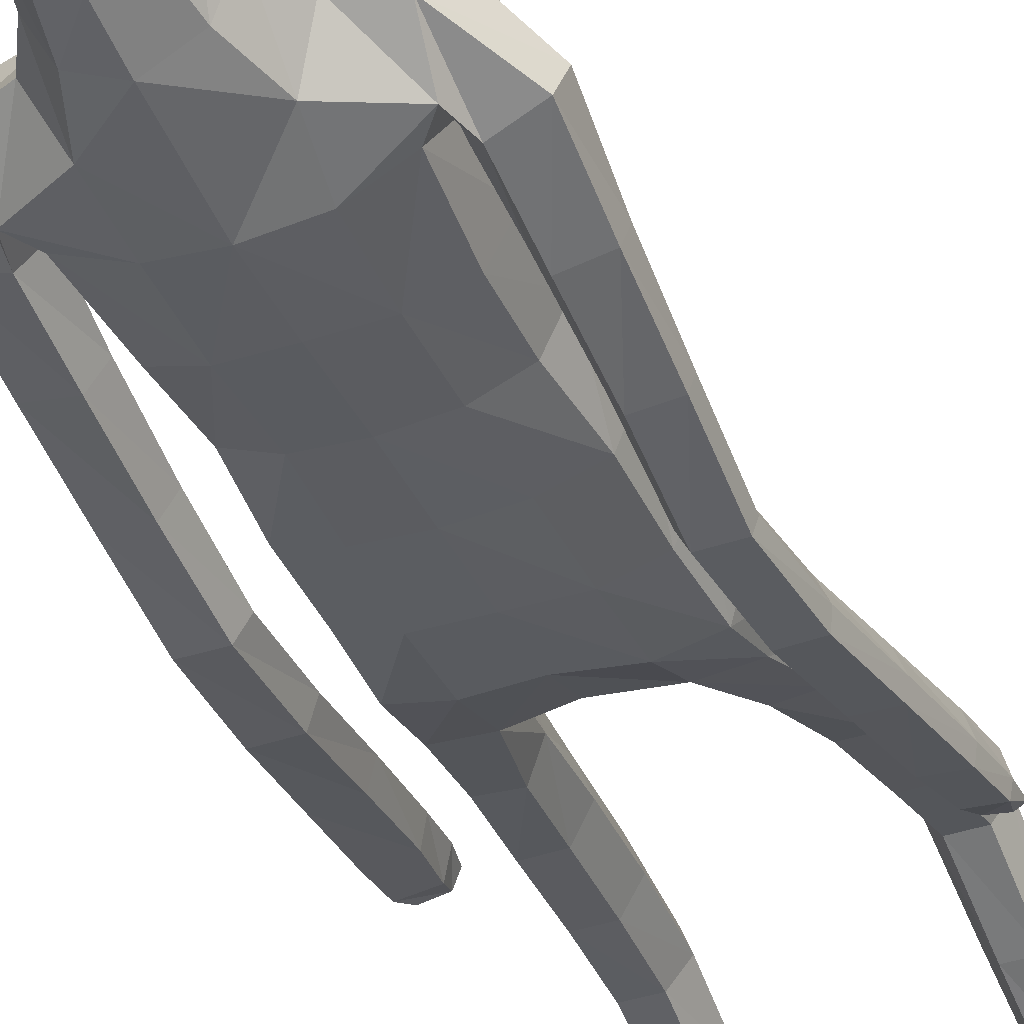
<metadata>
{"format":"obj","ext":"obj","renderer":"f3d","projection":"perspective","resolution":1024,"background":"white","views":[{"elev":-39.0,"azim":-157.5,"up":"+Z"}]}
</metadata>
<code>
o Group1
v -0.06356 3.129 -0.2186
v 0.2323 0.01411 -0.04985
v 0.1988 0.01629 -0.008321
v 0.1934 0.07271 -0.01527
v 0.2208 0.07002 -0.06148
v 0.275 0.01077 -0.03914
v 0.2483 0.01115 -0.009222
v 0.2699 0.07024 -0.0501
v 0.23 0.04125 0.2287
v 0.2259 0.04609 0.1998
v 0.2158 0.007793 0.187
v 0.2292 0.00884 0.2294
v 0.2793 0.03927 0.2227
v 0.2827 0.04227 0.1965
v 0.2902 0.008107 0.2197
v 0.3771 1.065 0.002147
v 0.3598 1.053 0.03996
v 0.3207 1.066 -0.000299
v 0.362 1.075 -0.01552
v 0.3801 1.122 -0.006653
v 0.3684 1.129 0.03638
v 0.3739 1.117 -0.03521
v 0.2714 0.006591 0.1586
v 0.2818 0.07303 0.05199
v 0.2967 0.0103 0.06845
v 0.29 0.009647 0.004502
v 0.2881 0.07586 -0.002178
v 0.2871 0.05355 0.1362
v 0.2988 0.008502 0.1402
v 0.2826 0.1937 0.000488
v 0.2598 0.1917 0.05051
v 0.2059 0.1851 0.0449
v 0.2017 0.07573 0.05502
v 0.2157 0.05641 0.1305
v 0.1862 0.1851 -0.007716
v 0.2013 0.01096 0.03334
v 0.2029 0.005634 0.1094
v 0.3321 1.073 0.05728
v 0.3051 1.074 0.02578
v 0.3265 1.13 0.05165
v 0.2936 1.13 0.0188
v 0.008931 3.311 -0.1961
v 0.04025 3.253 -0.2033
v 0.02874 3.348 -0.1315
v 0.09186 3.286 -0.1306
v 0.1114 1.431 0.085
v 0.1398 1.273 0.1065
v 0.2116 1.277 0.1107
v 0.2051 1.439 0.08245
v 0.2089 1.559 0.05958
v 0.1153 1.544 0.09669
v 0.1019 1.407 0.001758
v 0.1186 1.268 0.03465
v 0.1131 1.419 -0.06859
v 0.1126 1.541 -0.1116
v 0.2058 1.539 -0.08963
v 0.2056 1.415 -0.06003
v 0.1482 1.252 -0.02346
v 0.3115 1.113 -0.02309
v 0.2685 0.005579 0.02477
v 0.2931 0.008026 0.1851
v 0.1212 2.498 -0.1142
v 0.08169 2.617 -0.1031
v 0.02254 3.349 -0.06135
v 0.05554 3.297 -0.03371
v 0.1614 2.361 0.09653
v 0.2297 2.35 0.05523
v 0.2852 2.371 0.0333
v 0.2839 2.409 0.0656
v 0.1264 2.198 0.1018
v 0.2174 2.187 0.06465
v 0.1306 2.514 0.06668
v 0.2703 2.488 0.04463
v 0.3167 2.321 0.03217
v 0.3548 2.355 -0.01817
v 0.2531 2.52 -0.03515
v 0.1652 2.55 -0.02536
v 0.3417 2.37 -0.07193
v 0.3485 2.17 -0.06269
v 0.3405 2.181 -0.1066
v 0.2608 2.353 -0.09335
v 0.2419 2.429 -0.102
v 0.2648 2.178 -0.1178
v 0.3405 1.987 -0.1374
v 0.2697 1.984 -0.1414
v 0.238 2.168 -0.06601
v 0.2263 2.337 -0.03834
v 0.2466 1.977 -0.09438
v 0.2698 1.791 -0.1669
v 0.2488 1.784 -0.1227
v 0.2726 1.97 -0.05151
v 0.265 2.16 -0.01466
v 0.2764 1.778 -0.08457
v 0.2571 1.591 -0.09423
v 0.2866 1.602 -0.05838
v 0.3238 1.778 -0.08969
v 0.3223 1.971 -0.05443
v 0.3333 1.603 -0.06609
v 0.3021 1.413 -0.01231
v 0.3479 1.413 -0.02317
v 0.3521 1.594 -0.1088
v 0.3439 1.785 -0.1329
v 0.3646 1.404 -0.06658
v 0.3623 1.233 0.01633
v 0.3758 1.224 -0.02769
v 0.3587 1.398 -0.1008
v 0.3465 1.588 -0.1443
v 0.3697 1.218 -0.06027
v 0.2976 1.214 -0.04674
v 0.2867 1.393 -0.09048
v 0.285 1.224 -0.002178
v 0.2706 1.402 -0.04594
v 0.3176 1.234 0.02965
v 0.2758 1.582 -0.1387
v 0.3391 1.794 -0.1684
v 0.3459 1.978 -0.0989
v 0.3206 2.16 -0.01383
v 0.2667 2.311 0.02634
v 0.2802 2.369 -0.0386
v 0.2355 2.342 -0.03263
v 0.2066 2.387 -0.1114
v 0.2301 2.185 -0.02723
v 0.1908 2.191 -0.1133
v 0.2224 2.028 -0.01758
v 0.1841 2.026 -0.09739
v 0.2045 2.028 0.0681
v 0.206 1.857 0.06661
v 0.2312 1.858 -0.01688
v 0.1126 2.031 0.09828
v 0.1121 1.858 0.1021
v 0.1188 1.685 0.1031
v 0.2105 1.693 0.05824
v 0.2334 1.694 -0.02408
v 0.2384 1.555 -0.0175
v 0.1997 1.688 -0.09438
v 0.2442 1.426 0.01205
v 0.2482 1.267 0.04692
v 0.2184 1.253 -0.01855
v 0.2544 1.087 0.07578
v 0.2329 1.078 0.01052
v 0.2202 1.094 0.1351
v 0.2294 0.9013 0.1534
v 0.262 0.8993 0.0951
v 0.1548 1.092 0.1316
v 0.1659 0.8986 0.1515
v 0.1314 1.084 0.06873
v 0.1426 0.8933 0.09047
v 0.166 1.077 0.01229
v 0.1769 0.8912 0.03297
v 0.2412 0.8944 0.03078
v 0.2482 0.7194 0.04046
v 0.186 0.7163 0.04234
v 0.27 0.707 0.1013
v 0.2748 0.5169 0.0597
v 0.2533 0.5283 0.00094
v 0.2392 0.6932 0.1578
v 0.2457 0.5044 0.1154
v 0.177 0.6907 0.1566
v 0.1857 0.5027 0.1139
v 0.1538 0.7023 0.0985
v 0.1637 0.5137 0.05707
v 0.1937 0.5268 0.001648
v 0.2014 0.3411 -0.03206
v 0.1752 0.3292 0.01952
v 0.2567 0.3422 -0.02978
v 0.2625 0.1946 -0.04868
v 0.2112 0.1911 -0.05464
v 0.2777 0.3325 0.02434
v 0.2517 0.3208 0.07692
v 0.1963 0.3181 0.07354
v 0.1118 1.691 -0.1263
v 0.108 1.858 -0.1305
v 0.1992 1.855 -0.09703
v 0.1019 2.029 -0.1348
v 0.1061 2.204 -0.1496
v 0.1078 2.371 -0.1462
v 0.09003 2.625 0.03712
v 0.1216 2.634 -0.02552
v 0.1072 2.721 -0.01193
v 0.07483 2.715 0.0267
v 0.06407 2.727 -0.08853
v 0.07475 2.844 -0.1093
v 0.1308 2.85 -0.01764
v 0.0794 2.995 -0.1569
v 0.06713 3.149 -0.1961
v 0.1314 3.182 -0.1056
v 0.1362 3.019 -0.06046
v 0.09598 3.208 0.01501
v 0.09476 3.034 0.05063
v 0.1035 2.849 0.07239
v 0.2642 0.004464 0.08631
v 0.03247 3.032 0.08226
v 0.01163 3.201 0.05007
v -0.07065 3.313 -0.1936
v -0.06983 3.246 -0.2131
v 6.5e-05 1.424 0.08577
v 0.000144 1.527 0.1071
v -0.000111 1.405 -0.01803
v -5.1e-05 1.553 -0.118
v -0.00015 1.452 -0.07873
v 2.4e-05 2.612 -0.143
v 1e-06 2.511 -0.1531
v -0.02634 3.299 0.01459
v -0.04169 3.352 -0.04052
v -0.05777 3.354 -0.1172
v 0 2.204 0.1121
v 1e-06 2.366 0.1124
v 1e-06 2.507 0.08815
v -0 1.858 0.1127
v -0 2.034 0.1092
v 9.8e-05 1.679 0.1176
v 0 1.86 -0.1401
v 2e-06 1.696 -0.1338
v 0 2.031 -0.1456
v 0 2.212 -0.1593
v 1e-06 2.381 -0.1664
v 0.000487 2.629 0.05634
v -0.02277 2.839 -0.1393
v -0.001759 2.729 -0.1289
v -0.04514 2.98 -0.1836
v -0.06235 3.13 -0.2188
v 0.01288 3.036 0.1204
v -0.008095 3.203 0.07112
v 0.01999 2.85 0.1194
v 0.003064 2.711 0.04767
v -0.2044 0.08885 -0.0816
v -0.1756 0.08403 -0.03668
v -0.182 0.1391 -0.0268
v -0.2043 0.1457 -0.07536
v -0.246 0.07587 -0.07897
v -0.2228 0.07152 -0.04651
v -0.253 0.1356 -0.07137
v -0.2344 0.03094 0.1903
v -0.2285 0.04489 0.1648
v -0.2098 0.01438 0.1436
v -0.2273 0.000397 0.1821
v -0.2815 0.02297 0.1765
v -0.2828 0.03314 0.152
v -0.2856 -0.007162 0.1633
v -0.3943 1.073 -0.07432
v -0.3772 1.058 -0.03724
v -0.3379 1.071 -0.07725
v -0.379 1.082 -0.09169
v -0.3952 1.129 -0.08061
v -0.383 1.134 -0.03741
v -0.3894 1.126 -0.1094
v -0.261 0.01288 0.1078
v -0.2738 0.1058 0.02365
v -0.2775 0.0395 0.01952
v -0.2645 0.05926 -0.04028
v -0.2759 0.1241 -0.02715
v -0.2834 0.06124 0.09724
v -0.2863 0.01581 0.08675
v -0.2831 0.2451 0.009731
v -0.2612 0.2337 0.05885
v -0.2074 0.2285 0.05309
v -0.1968 0.1202 0.03963
v -0.2137 0.07712 0.1036
v -0.1867 0.2387 0.001725
v -0.1812 0.06604 0.000959
v -0.1892 0.03783 0.07137
v -0.3486 1.076 -0.01929
v -0.3219 1.077 -0.05097
v -0.3409 1.133 -0.02245
v -0.3083 1.134 -0.05556
v -0.1438 3.3 -0.1644
v -0.1673 3.238 -0.1603
v -0.1412 3.336 -0.09627
v -0.1899 3.266 -0.07222
v -0.1111 1.442 0.08978
v -0.1402 1.29 0.1333
v -0.2119 1.295 0.1376
v -0.2046 1.451 0.08739
v -0.208 1.566 0.04977
v -0.1145 1.554 0.08871
v -0.1022 1.408 0.01043
v -0.1196 1.275 0.06279
v -0.1139 1.411 -0.06071
v -0.113 1.53 -0.1168
v -0.2061 1.529 -0.09567
v -0.2064 1.408 -0.05055
v -0.1498 1.251 0.007585
v -0.3271 1.118 -0.09803
v -0.2448 0.05277 -0.01892
v -0.2851 0.00273 0.1301
v -0.1212 2.498 -0.1142
v -0.08169 2.617 -0.1031
v -0.108 3.34 -0.03429
v -0.12 3.284 0.002672
v -0.1614 2.361 0.09653
v -0.2297 2.35 0.05526
v -0.285 2.371 0.03299
v -0.2838 2.409 0.06546
v -0.1264 2.198 0.1018
v -0.2174 2.187 0.06465
v -0.1306 2.514 0.06668
v -0.2702 2.488 0.04473
v -0.3147 2.318 0.02349
v -0.3535 2.355 -0.02445
v -0.2531 2.52 -0.0349
v -0.1652 2.55 -0.02536
v -0.3409 2.373 -0.07721
v -0.3454 2.172 -0.08113
v -0.3378 2.186 -0.1243
v -0.26 2.358 -0.1001
v -0.242 2.429 -0.1019
v -0.2622 2.185 -0.1361
v -0.3358 1.995 -0.1679
v -0.265 1.993 -0.1726
v -0.2349 2.173 -0.08523
v -0.2251 2.339 -0.04609
v -0.2415 1.983 -0.1263
v -0.2631 1.803 -0.2109
v -0.2417 1.793 -0.1673
v -0.2672 1.973 -0.08381
v -0.2614 2.161 -0.03439
v -0.2689 1.784 -0.1296
v -0.2549 1.597 -0.1485
v -0.2838 1.607 -0.112
v -0.3164 1.784 -0.1343
v -0.3168 1.973 -0.08634
v -0.3305 1.61 -0.1192
v -0.3062 1.417 -0.07412
v -0.352 1.42 -0.08456
v -0.3498 1.604 -0.1621
v -0.3369 1.794 -0.1769
v -0.3694 1.413 -0.1282
v -0.373 1.239 -0.05291
v -0.3872 1.232 -0.09717
v -0.3639 1.408 -0.1627
v -0.3448 1.6 -0.1979
v -0.3815 1.228 -0.13
v -0.3096 1.22 -0.1173
v -0.2921 1.4 -0.1532
v -0.2962 1.228 -0.07246
v -0.2753 1.407 -0.1084
v -0.3282 1.238 -0.03994
v -0.2743 1.591 -0.1931
v -0.3325 1.804 -0.2117
v -0.3408 1.984 -0.13
v -0.317 2.16 -0.03322
v -0.2647 2.309 0.01682
v -0.2801 2.369 -0.03895
v -0.2355 2.342 -0.03261
v -0.2066 2.387 -0.1114
v -0.2301 2.185 -0.02724
v -0.1908 2.191 -0.1133
v -0.2224 2.028 -0.01758
v -0.1841 2.026 -0.09739
v -0.2045 2.028 0.0681
v -0.2059 1.857 0.06488
v -0.2312 1.858 -0.01815
v -0.1126 2.031 0.09828
v -0.1121 1.858 0.1021
v -0.1184 1.687 0.09806
v -0.2101 1.694 0.05162
v -0.2331 1.692 -0.03052
v -0.2381 1.553 -0.02607
v -0.1996 1.685 -0.09988
v -0.2444 1.429 0.01966
v -0.2491 1.277 0.07593
v -0.2199 1.254 0.01278
v -0.2562 1.103 0.1291
v -0.2353 1.085 0.06556
v -0.2215 1.117 0.1868
v -0.2318 0.9282 0.2323
v -0.2648 0.919 0.1745
v -0.1561 1.114 0.1831
v -0.1683 0.925 0.2301
v -0.1332 1.097 0.1218
v -0.1455 0.9116 0.1694
v -0.1684 1.083 0.06702
v -0.1802 0.902 0.113
v -0.2445 0.9053 0.1111
v -0.2513 0.7539 0.1474
v -0.1891 0.7509 0.1495
v -0.2738 0.7307 0.2045
v -0.2773 0.5517 0.1282
v -0.255 0.5739 0.07287
v -0.2436 0.7067 0.2579
v -0.2488 0.5292 0.181
v -0.1814 0.7047 0.257
v -0.1888 0.5278 0.1799
v -0.1575 0.7269 0.2024
v -0.1661 0.5493 0.1265
v -0.1954 0.5724 0.07408
v -0.202 0.3962 0.006282
v -0.1764 0.3749 0.05508
v -0.2573 0.3968 0.007999
v -0.2624 0.2552 -0.03805
v -0.211 0.2534 -0.0436
v -0.2789 0.3772 0.05909
v -0.2536 0.3559 0.1089
v -0.1981 0.3539 0.1058
v -0.1118 1.688 -0.13
v -0.108 1.858 -0.1305
v -0.1992 1.855 -0.09778
v -0.1019 2.029 -0.1348
v -0.1061 2.204 -0.1496
v -0.1078 2.371 -0.1462
v -0.08977 2.625 0.03726
v -0.1212 2.634 -0.02512
v -0.1037 2.719 -0.00589
v -0.06977 2.713 0.03046
v -0.06453 2.726 -0.08582
v -0.1042 2.833 -0.07634
v -0.1256 2.835 0.02727
v -0.1497 2.979 -0.1094
v -0.1749 3.132 -0.146
v -0.2018 3.158 -0.03649
v -0.1664 2.998 0.002281
v -0.1255 3.192 0.06091
v -0.0872 3.021 0.08803
v -0.07103 2.839 0.1022
v -0.2464 0.03385 0.03979
v -0.0187 3.029 0.09259
v -0.03409 3.198 0.05954
v 0.01045 3.021 0.1056
f 2 3 5
f 2 6 3
f 2 5 6
f 9 10 11
f 9 13 14
f 9 12 15
f 16 17 19
f 16 20 17
f 16 19 22
f 12 11 23
f 24 25 27
f 24 28 29
f 24 27 30
f 24 31 32
f 24 33 28
f 33 32 4
f 33 4 3
f 33 36 34
f 38 39 17
f 38 40 41
f 38 17 40
f 42 43 194
f 42 44 43
f 46 47 48
f 46 49 50
f 46 52 47
f 46 51 196
f 46 196 198
f 54 55 57
f 54 200 199
f 54 52 200
f 54 58 53
f 19 18 22
f 7 60 3
f 7 6 60
f 61 14 13
f 61 29 14
f 61 15 23
f 62 202 201
f 39 41 18
f 64 204 65
f 64 44 204
f 64 65 45
f 66 67 68
f 66 70 67
f 66 207 206
f 66 72 208
f 66 69 72
f 73 69 74
f 73 76 72
f 73 75 76
f 78 75 79
f 78 81 76
f 78 80 83
f 83 80 85
f 83 86 81
f 83 85 88
f 88 85 90
f 88 91 86
f 88 90 93
f 93 90 95
f 93 96 91
f 93 95 98
f 98 95 100
f 98 101 102
f 98 100 103
f 103 100 105
f 103 106 107
f 103 105 106
f 108 105 20
f 108 109 106
f 108 22 59
f 109 111 112
f 109 59 111
f 111 113 112
f 111 41 40
f 113 104 99
f 113 40 21
f 112 94 114
f 112 99 94
f 114 107 110
f 114 89 115
f 114 94 89
f 115 102 101
f 115 84 102
f 115 89 84
f 116 97 102
f 116 79 117
f 116 84 80
f 117 92 97
f 117 74 92
f 117 79 75
f 118 87 92
f 118 68 87
f 118 74 68
f 119 82 87
f 119 120 82
f 119 68 67
f 120 122 121
f 120 67 71
f 122 124 123
f 122 71 126
f 126 127 128
f 126 129 127
f 126 71 129
f 129 210 130
f 129 70 210
f 209 211 130
f 211 197 131
f 131 132 130
f 131 51 132
f 132 133 127
f 132 50 133
f 134 56 133
f 134 136 56
f 134 50 49
f 136 137 57
f 136 49 48
f 137 139 138
f 137 48 139
f 141 142 139
f 141 144 142
f 141 48 47
f 144 146 145
f 144 47 53
f 146 148 149
f 146 53 148
f 148 140 150
f 148 58 140
f 150 151 152
f 150 143 153
f 150 140 143
f 153 154 155
f 153 156 154
f 153 143 156
f 156 158 157
f 156 142 145
f 158 160 161
f 158 145 147
f 160 152 161
f 160 147 149
f 162 163 164
f 162 155 165
f 162 152 155
f 165 166 167
f 165 168 166
f 165 155 168
f 168 169 30
f 168 154 169
f 169 170 32
f 169 157 170
f 170 164 35
f 170 159 161
f 166 8 167
f 166 30 8
f 167 35 164
f 167 5 35
f 138 58 54
f 135 171 172
f 135 56 171
f 135 173 128
f 171 213 212
f 171 55 213
f 212 214 172
f 214 215 174
f 215 216 175
f 175 123 125
f 175 176 121
f 174 125 173
f 173 125 128
f 104 21 20
f 72 177 217
f 72 77 178
f 178 179 177
f 178 63 179
f 178 77 62
f 181 182 179
f 181 219 218
f 181 63 219
f 218 220 182
f 220 1 184
f 1 195 185
f 185 186 184
f 185 43 45
f 186 188 189
f 186 45 188
f 188 193 192
f 188 65 193
f 222 418 192
f 224 225 190
f 225 217 177
f 190 183 187
f 190 180 183
f 187 183 184
f 205 44 194
f 216 202 62
f 62 82 176
f 62 77 82
f 60 191 37
f 60 26 191
f 191 23 11
f 191 25 23
f 37 11 10
f 34 10 14
f 26 6 8
f 193 223 222
f 418 224 190
f 226 229 227
f 226 227 230
f 226 230 229
f 233 236 235
f 233 234 238
f 233 237 239
f 240 243 241
f 240 241 244
f 240 244 246
f 236 239 247
f 248 251 249
f 248 249 253
f 248 255 254
f 248 257 256
f 248 252 257
f 257 228 259
f 257 260 227
f 257 258 260
f 262 241 263
f 262 263 265
f 262 264 241
f 266 194 267
f 266 267 268
f 270 273 272
f 270 275 274
f 270 271 276
f 270 196 275
f 270 276 198
f 278 281 279
f 278 279 199
f 278 200 276
f 278 276 277
f 243 246 242
f 231 227 284
f 231 284 230
f 285 239 237
f 285 238 253
f 285 253 247
f 286 287 201
f 263 242 265
f 288 289 204
f 288 204 268
f 288 268 269
f 290 293 292
f 290 291 294
f 290 294 206
f 290 207 208
f 290 296 293
f 297 299 298
f 297 296 300
f 297 300 299
f 302 304 303
f 302 300 305
f 302 305 307
f 307 309 304
f 307 305 310
f 307 310 312
f 312 314 309
f 312 310 315
f 312 315 317
f 317 319 314
f 317 315 320
f 317 320 322
f 322 324 319
f 322 320 326
f 322 325 327
f 327 329 324
f 327 325 331
f 327 330 329
f 332 246 244
f 332 330 333
f 332 333 283
f 333 334 336
f 333 335 283
f 335 336 337
f 335 337 264
f 337 323 328
f 337 328 245
f 336 334 338
f 336 318 323
f 338 334 331
f 338 331 339
f 338 313 318
f 339 331 325
f 339 326 308
f 339 308 313
f 340 326 321
f 340 321 341
f 340 303 304
f 341 321 316
f 341 316 298
f 341 298 299
f 342 316 311
f 342 311 292
f 342 292 298
f 343 311 306
f 343 306 344
f 343 344 291
f 344 345 346
f 344 346 295
f 346 347 348
f 346 348 350
f 350 348 352
f 350 351 353
f 350 353 295
f 353 354 210
f 353 210 294
f 209 354 211
f 211 355 197
f 355 354 356
f 355 356 275
f 356 351 357
f 356 357 358
f 358 357 280
f 358 280 360
f 358 360 273
f 360 281 361
f 360 361 272
f 361 362 363
f 361 363 272
f 365 363 366
f 365 366 368
f 365 368 271
f 368 369 370
f 368 370 277
f 370 371 373
f 370 372 277
f 372 373 374
f 372 364 282
f 374 373 376
f 374 375 377
f 374 367 364
f 377 375 379
f 377 378 380
f 377 380 367
f 380 381 382
f 380 382 369
f 382 383 385
f 382 384 371
f 384 385 386
f 384 376 373
f 386 385 388
f 386 387 389
f 386 379 376
f 389 387 390
f 389 390 392
f 389 392 379
f 392 254 393
f 392 393 378
f 393 255 256
f 393 394 381
f 394 256 259
f 394 388 385
f 390 391 229
f 390 232 254
f 391 387 388
f 391 259 229
f 362 281 278
f 359 397 396
f 359 395 280
f 359 357 352
f 395 396 212
f 395 213 279
f 212 396 214
f 214 398 215
f 215 399 216
f 399 398 349
f 399 347 345
f 398 396 397
f 397 352 348
f 328 329 244
f 296 208 217
f 296 401 402
f 402 401 404
f 402 403 287
f 402 287 286
f 405 403 407
f 405 406 219
f 405 219 201
f 218 406 220
f 220 408 221
f 221 409 195
f 409 408 410
f 409 410 269
f 410 411 413
f 410 412 269
f 412 413 416
f 412 417 289
f 222 416 418
f 224 414 404
f 225 404 401
f 414 413 411
f 414 407 403
f 411 408 407
f 205 194 268
f 216 400 286
f 286 400 306
f 286 306 301
f 284 260 261
f 284 415 250
f 415 261 235
f 415 247 249
f 261 258 234
f 258 252 238
f 250 251 232
f 417 416 222
f 224 418 414
f 3 4 5
f 6 7 3
f 5 8 6
f 12 9 11
f 10 9 14
f 13 9 15
f 17 18 19
f 20 21 17
f 20 16 22
f 15 12 23
f 25 26 27
f 25 24 29
f 31 24 30
f 33 24 32
f 33 34 28
f 32 35 4
f 36 33 3
f 36 37 34
f 39 18 17
f 39 38 41
f 17 21 40
f 43 195 194
f 44 45 43
f 49 46 48
f 51 46 50
f 52 53 47
f 51 197 196
f 52 46 198
f 55 56 57
f 55 54 199
f 52 198 200
f 52 54 53
f 18 59 22
f 60 36 3
f 6 26 60
f 15 61 13
f 29 28 14
f 29 61 23
f 63 62 201
f 41 59 18
f 204 203 65
f 44 205 204
f 44 64 45
f 69 66 68
f 70 71 67
f 70 66 206
f 207 66 208
f 69 73 72
f 75 73 74
f 76 77 72
f 75 78 76
f 80 78 79
f 81 82 76
f 81 78 83
f 80 84 85
f 86 87 81
f 86 83 88
f 85 89 90
f 91 92 86
f 91 88 93
f 90 94 95
f 96 97 91
f 96 93 98
f 95 99 100
f 96 98 102
f 101 98 103
f 100 104 105
f 101 103 107
f 105 108 106
f 22 108 20
f 109 110 106
f 109 108 59
f 110 109 112
f 59 41 111
f 113 99 112
f 113 111 40
f 104 100 99
f 104 113 21
f 110 112 114
f 99 95 94
f 107 106 110
f 107 114 115
f 94 90 89
f 107 115 101
f 84 116 102
f 89 85 84
f 97 96 102
f 97 116 117
f 79 116 80
f 92 91 97
f 74 118 92
f 74 117 75
f 87 86 92
f 68 119 87
f 74 69 68
f 82 81 87
f 120 121 82
f 120 119 67
f 122 123 121
f 122 120 71
f 124 125 123
f 124 122 126
f 124 126 128
f 129 130 127
f 71 70 129
f 210 209 130
f 70 206 210
f 211 131 130
f 197 51 131
f 132 127 130
f 51 50 132
f 133 128 127
f 50 134 133
f 56 135 133
f 136 57 56
f 136 134 49
f 137 138 57
f 137 136 48
f 139 140 138
f 48 141 139
f 142 143 139
f 144 145 142
f 144 141 47
f 146 147 145
f 146 144 53
f 147 146 149
f 53 58 148
f 149 148 150
f 58 138 140
f 149 150 152
f 151 150 153
f 140 139 143
f 151 153 155
f 156 157 154
f 143 142 156
f 158 159 157
f 158 156 145
f 159 158 161
f 160 158 147
f 152 162 161
f 152 160 149
f 161 162 164
f 163 162 165
f 152 151 155
f 163 165 167
f 168 30 166
f 155 154 168
f 169 31 30
f 154 157 169
f 31 169 32
f 157 159 170
f 32 170 35
f 164 170 161
f 8 5 167
f 30 27 8
f 163 167 164
f 5 4 35
f 57 138 54
f 173 135 172
f 56 55 171
f 133 135 128
f 172 171 212
f 55 199 213
f 214 174 172
f 215 175 174
f 216 176 175
f 174 175 125
f 123 175 121
f 172 174 173
f 125 124 128
f 105 104 20
f 208 72 217
f 177 72 178
f 179 180 177
f 63 181 179
f 63 178 62
f 182 183 179
f 182 181 218
f 63 201 219
f 220 184 182
f 1 185 184
f 195 43 185
f 186 187 184
f 186 185 45
f 187 186 189
f 45 65 188
f 189 188 192
f 65 203 223
f 193 65 223
f 225 180 190
f 180 225 177
f 189 190 187
f 180 179 183
f 183 182 184
f 44 42 194
f 176 216 62
f 82 121 176
f 77 76 82
f 36 60 37
f 26 25 191
f 37 191 11
f 25 29 23
f 34 37 10
f 28 34 14
f 27 26 8
f 192 193 222
f 192 418 190
f 189 192 190
f 229 228 227
f 227 231 230
f 230 232 229
f 234 233 235
f 237 233 238
f 236 233 239
f 243 242 241
f 241 245 244
f 243 240 246
f 235 236 247
f 251 250 249
f 252 248 253
f 251 248 254
f 255 248 256
f 252 258 257
f 256 257 259
f 228 257 227
f 258 261 260
f 241 242 263
f 264 262 265
f 264 245 241
f 194 195 267
f 267 269 268
f 271 270 272
f 273 270 274
f 271 277 276
f 196 197 275
f 196 270 198
f 281 280 279
f 200 278 199
f 200 198 276
f 282 278 277
f 246 283 242
f 227 260 284
f 284 250 230
f 238 285 237
f 238 252 253
f 239 285 247
f 202 286 201
f 242 283 265
f 289 203 204
f 204 205 268
f 289 288 269
f 291 290 292
f 291 295 294
f 207 290 206
f 296 290 208
f 296 297 293
f 293 297 298
f 296 301 300
f 300 302 299
f 299 302 303
f 300 306 305
f 304 302 307
f 309 308 304
f 305 311 310
f 309 307 312
f 314 313 309
f 310 316 315
f 314 312 317
f 319 318 314
f 315 321 320
f 319 317 322
f 324 323 319
f 325 322 326
f 324 322 327
f 329 328 324
f 330 327 331
f 330 332 329
f 329 332 244
f 330 334 333
f 246 332 283
f 335 333 336
f 335 265 283
f 336 323 337
f 265 335 264
f 323 324 328
f 264 337 245
f 318 336 338
f 318 319 323
f 334 330 331
f 313 338 339
f 313 314 318
f 326 339 325
f 326 340 308
f 308 309 313
f 326 320 321
f 303 340 341
f 308 340 304
f 321 315 316
f 316 342 298
f 303 341 299
f 316 310 311
f 311 343 292
f 292 293 298
f 311 305 306
f 306 345 344
f 292 343 291
f 345 347 346
f 291 344 295
f 347 349 348
f 295 346 350
f 351 350 352
f 351 354 353
f 353 294 295
f 354 209 210
f 210 206 294
f 354 355 211
f 355 275 197
f 354 351 356
f 356 274 275
f 351 352 357
f 274 356 358
f 357 359 280
f 280 281 360
f 274 358 273
f 281 362 361
f 273 360 272
f 362 364 363
f 363 365 272
f 363 367 366
f 366 369 368
f 272 365 271
f 369 371 370
f 271 368 277
f 372 370 373
f 372 282 277
f 364 372 374
f 364 362 282
f 375 374 376
f 367 374 377
f 367 363 364
f 378 377 379
f 378 381 380
f 380 366 367
f 381 383 382
f 366 380 369
f 384 382 385
f 369 382 371
f 376 384 386
f 371 384 373
f 387 386 388
f 379 386 389
f 379 375 376
f 387 391 390
f 390 254 392
f 392 378 379
f 254 255 393
f 393 381 378
f 394 393 256
f 394 383 381
f 388 394 259
f 383 394 385
f 232 390 229
f 232 251 254
f 259 391 388
f 259 228 229
f 282 362 278
f 395 359 396
f 395 279 280
f 397 359 352
f 213 395 212
f 213 199 279
f 396 398 214
f 398 399 215
f 399 400 216
f 347 399 349
f 400 399 345
f 349 398 397
f 349 397 348
f 245 328 244
f 401 296 217
f 301 296 402
f 403 402 404
f 403 405 287
f 301 402 286
f 406 405 407
f 406 218 219
f 287 405 201
f 406 408 220
f 408 409 221
f 409 267 195
f 408 411 410
f 267 409 269
f 412 410 413
f 412 289 269
f 417 412 416
f 417 223 289
f 223 203 289
f 225 224 404
f 217 225 401
f 407 414 411
f 404 414 403
f 408 406 407
f 194 266 268
f 202 216 286
f 400 345 306
f 306 300 301
f 415 284 261
f 415 249 250
f 247 415 235
f 247 253 249
f 235 261 234
f 234 258 238
f 230 250 232
f 223 417 222
f 418 416 414
f 416 413 414

</code>
